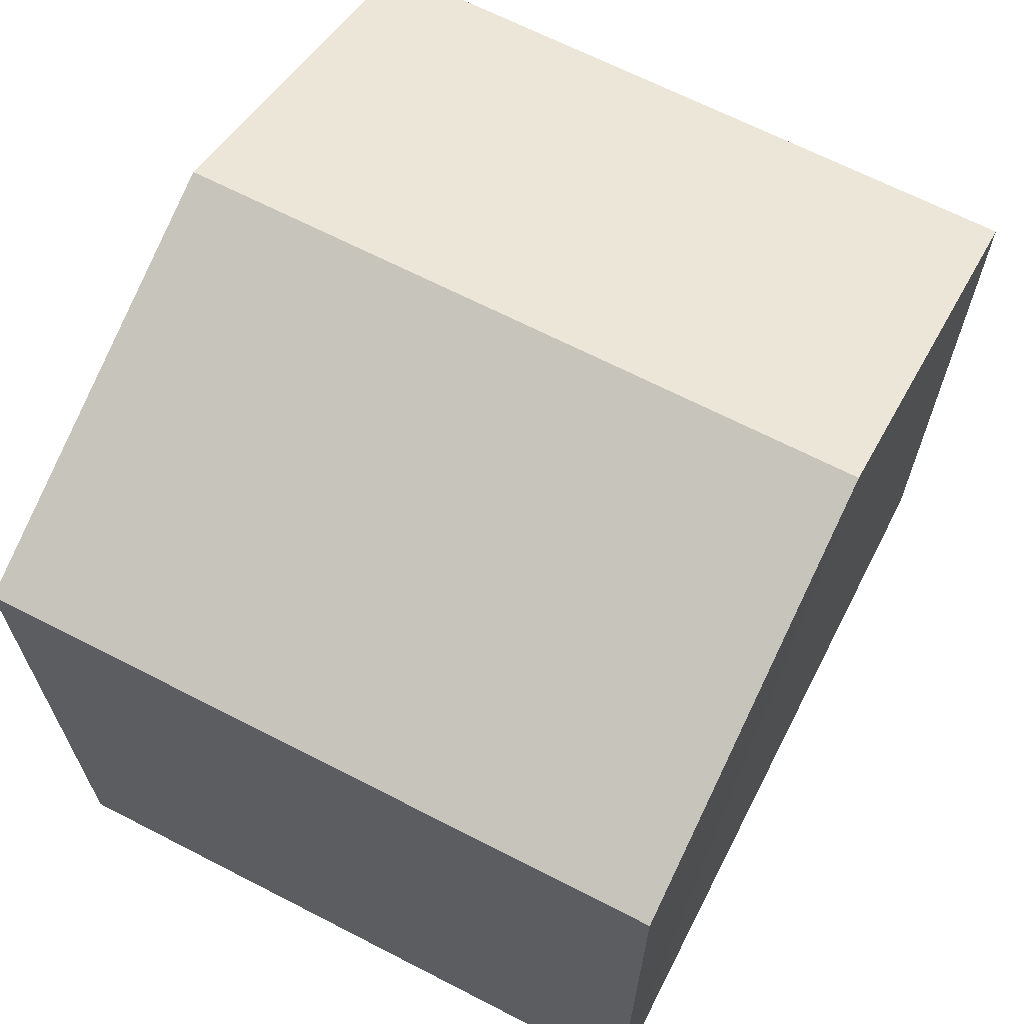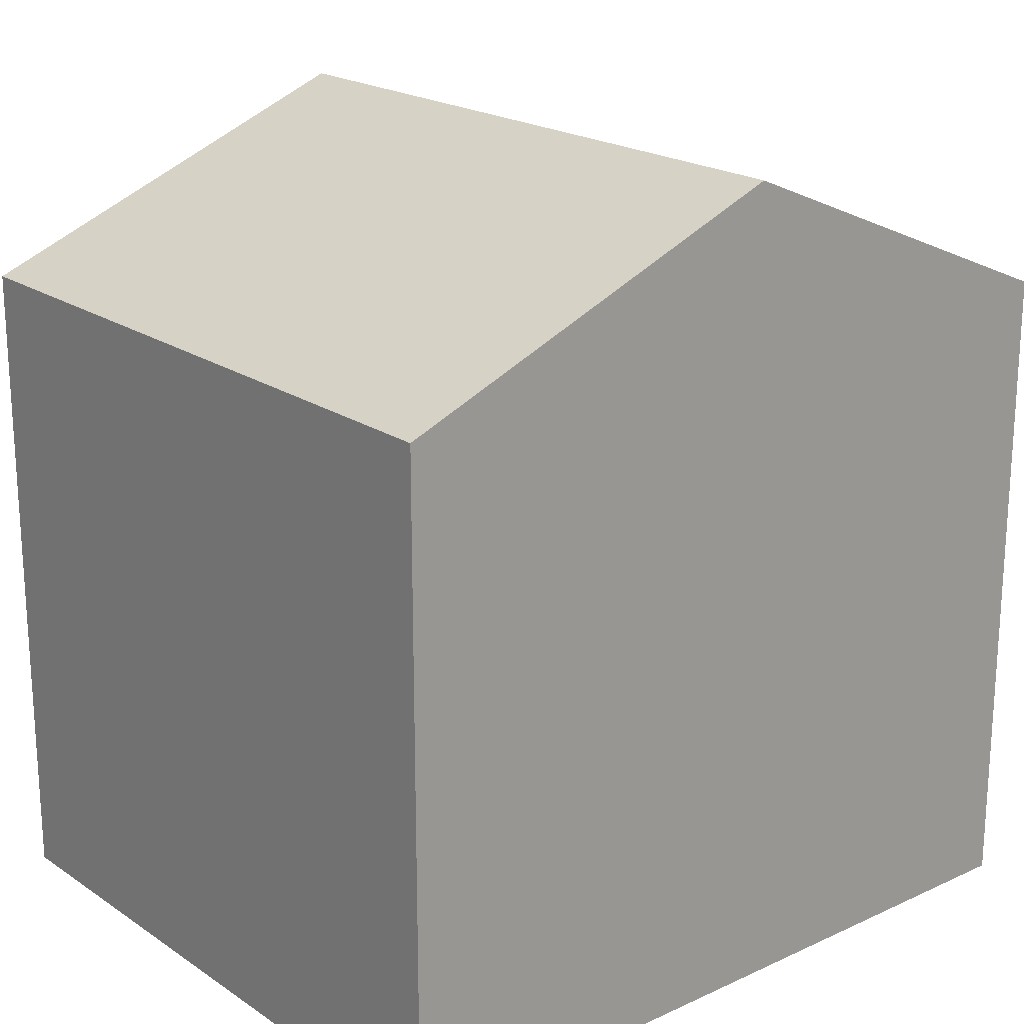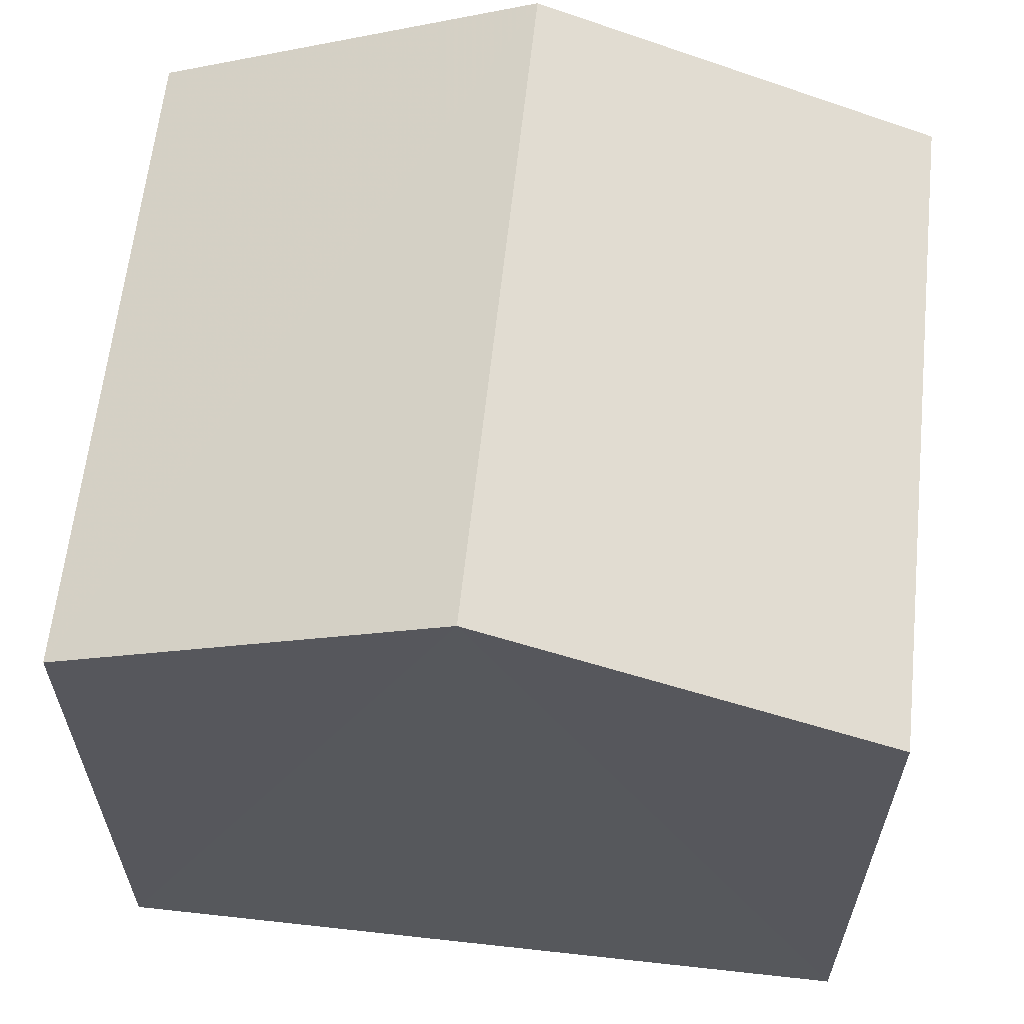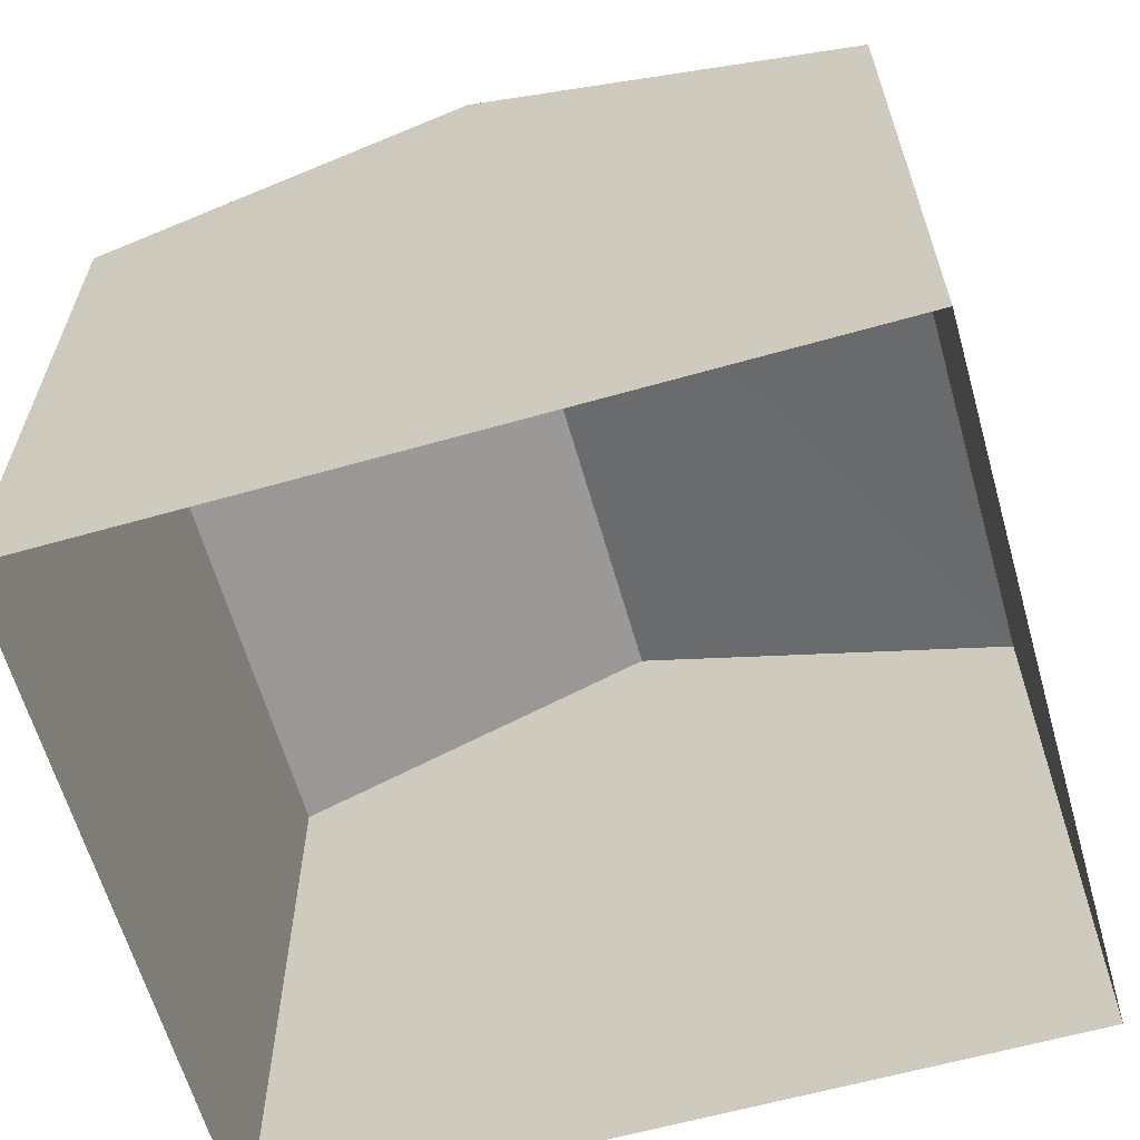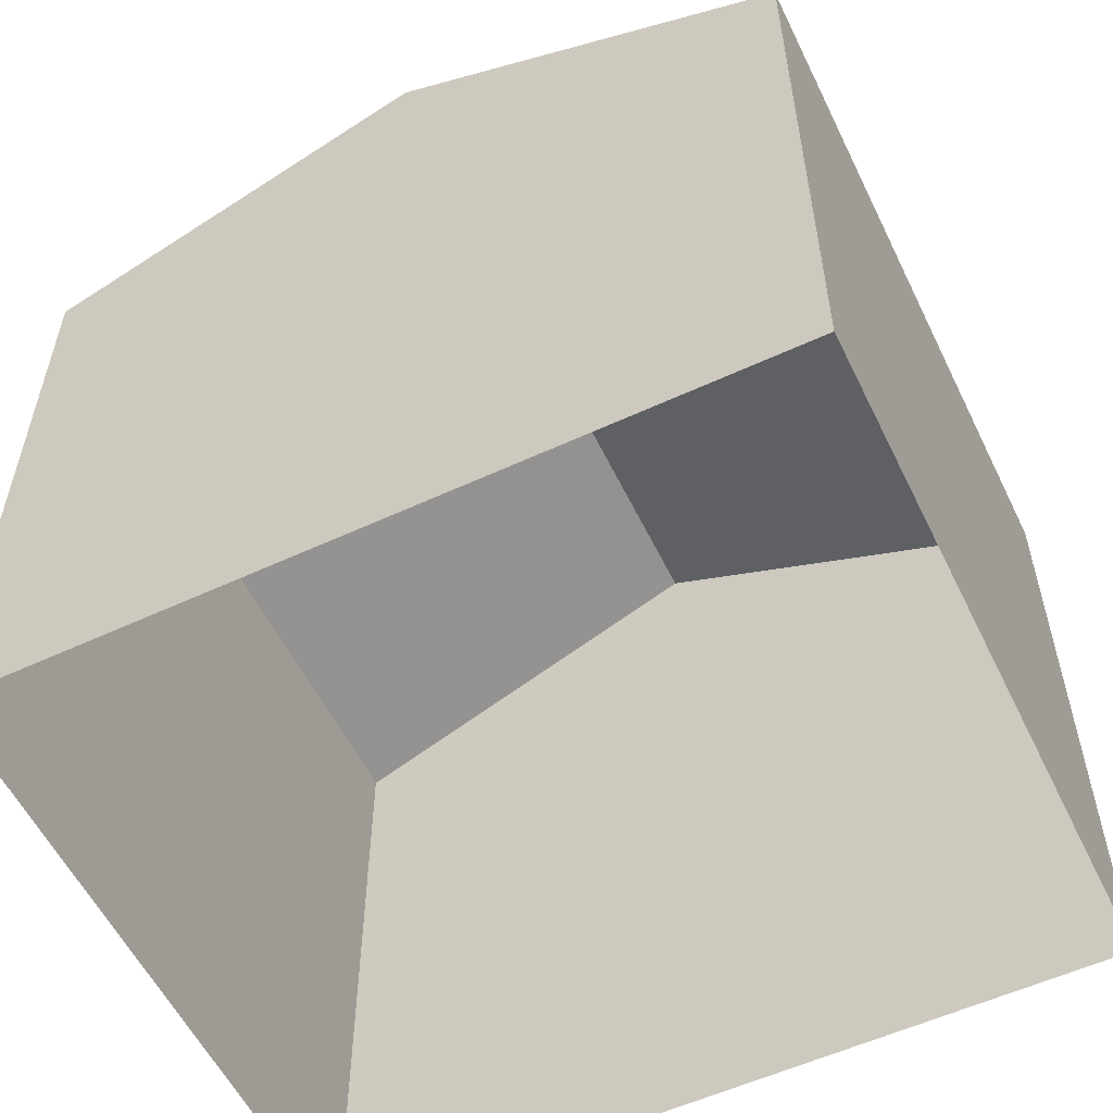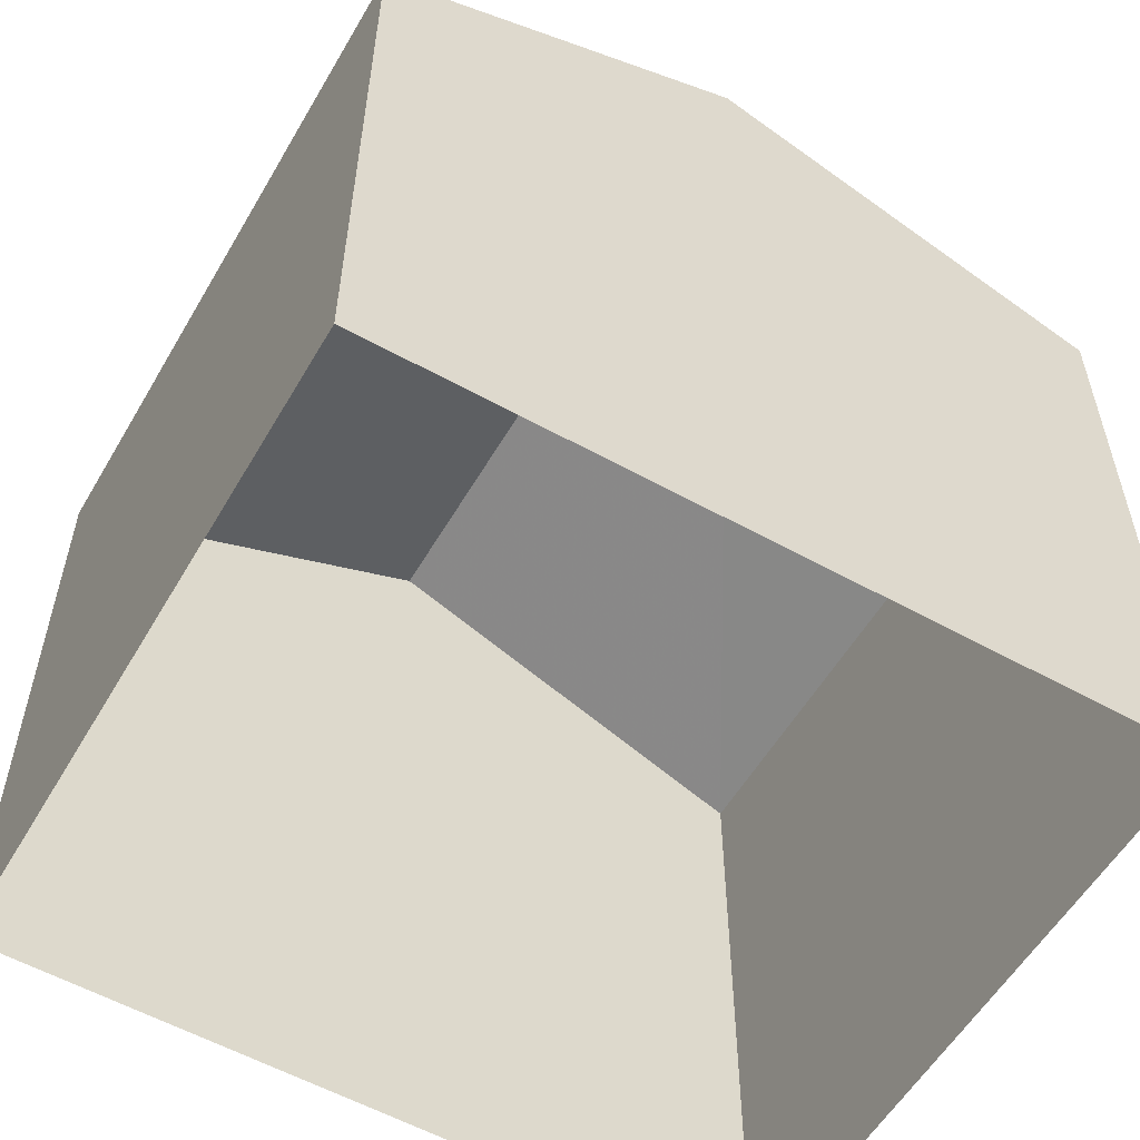
<metadata>
{"format":"obj","ext":"obj","renderer":"f3d","projection":"perspective","resolution":1024,"background":"white","views":[{"elev":66.7,"azim":23.8,"up":"+Z"},{"elev":20.5,"azim":46.7,"up":"+Z"},{"elev":61.9,"azim":-87.4,"up":"+Z"},{"elev":-62.7,"azim":-77.6,"up":"+Z"},{"elev":-56.6,"azim":-67.8,"up":"+Z"},{"elev":-56.5,"azim":-123.6,"up":"+Z"}]}
</metadata>
<code>
v -3.731e+05 -1.041e+05 27.78
v -3.731e+05 -1.042e+05 27.78
v -3.731e+05 -1.041e+05 27.78
v -3.731e+05 -1.041e+05 27.78
v -3.731e+05 -1.041e+05 34.51
v -3.731e+05 -1.042e+05 33.21
v -3.731e+05 -1.041e+05 34.51
v -3.731e+05 -1.041e+05 33.21
v -3.731e+05 -1.041e+05 33.21
v -3.731e+05 -1.041e+05 33.21
f 1 2 3
f 4 1 3
f 5 6 7
f 5 8 6
f 7 9 5
f 7 10 9
f 9 4 5
f 4 3 5
f 3 8 5
f 6 2 7
f 2 1 7
f 1 10 7
f 9 1 4
f 9 10 1
f 8 3 2
f 6 8 2

</code>
